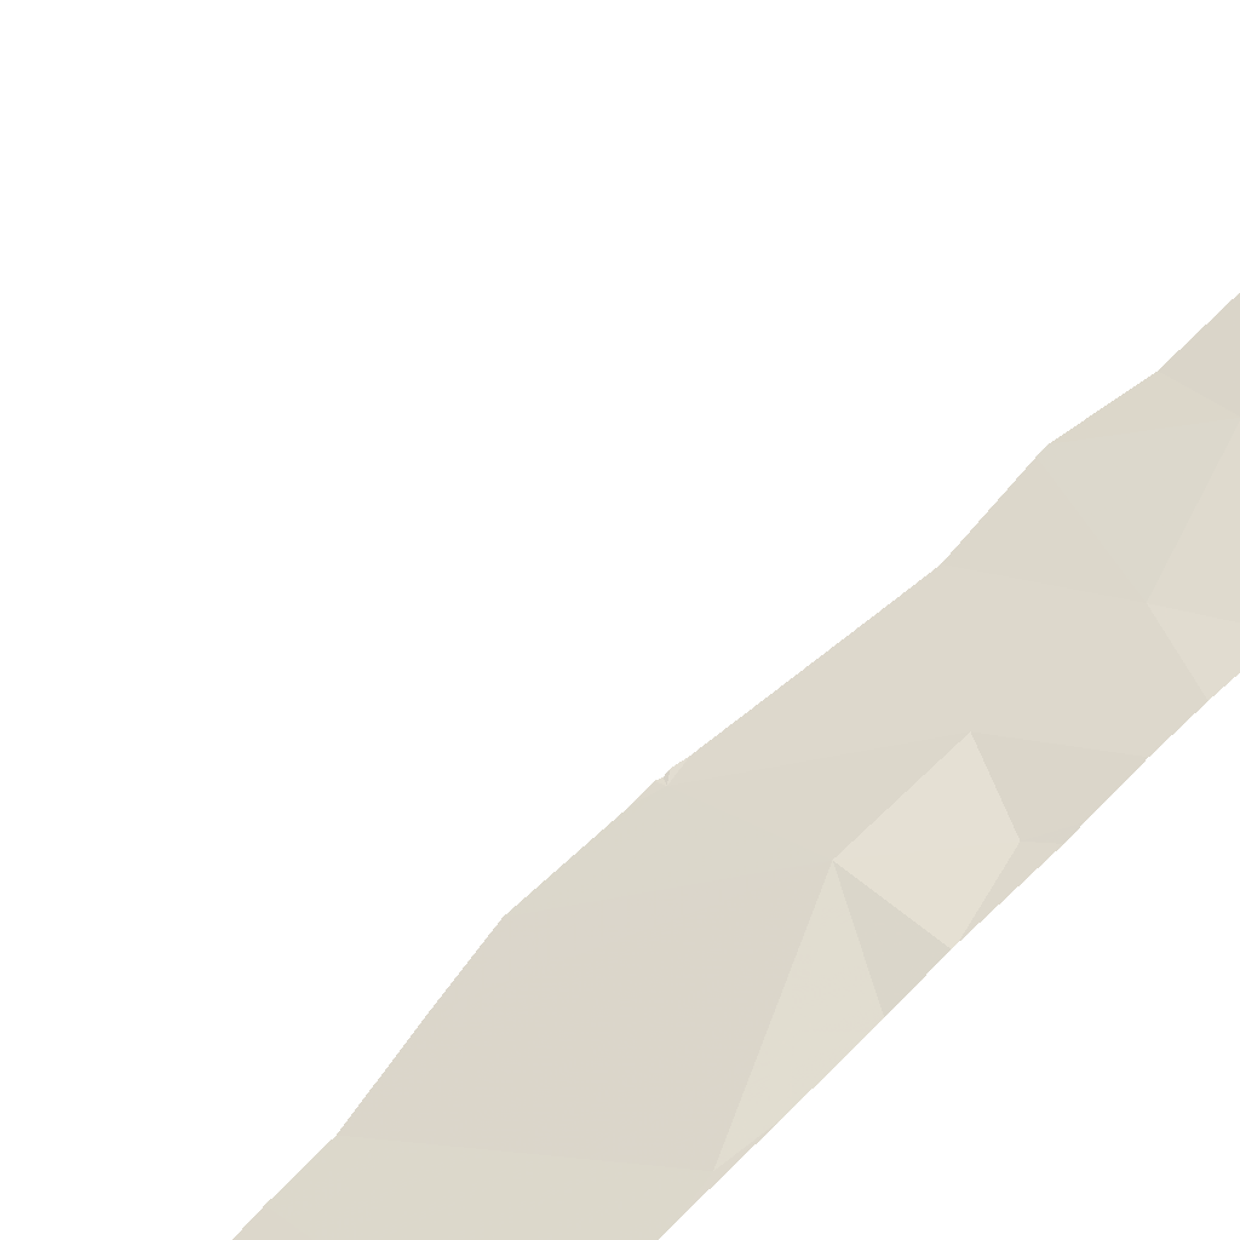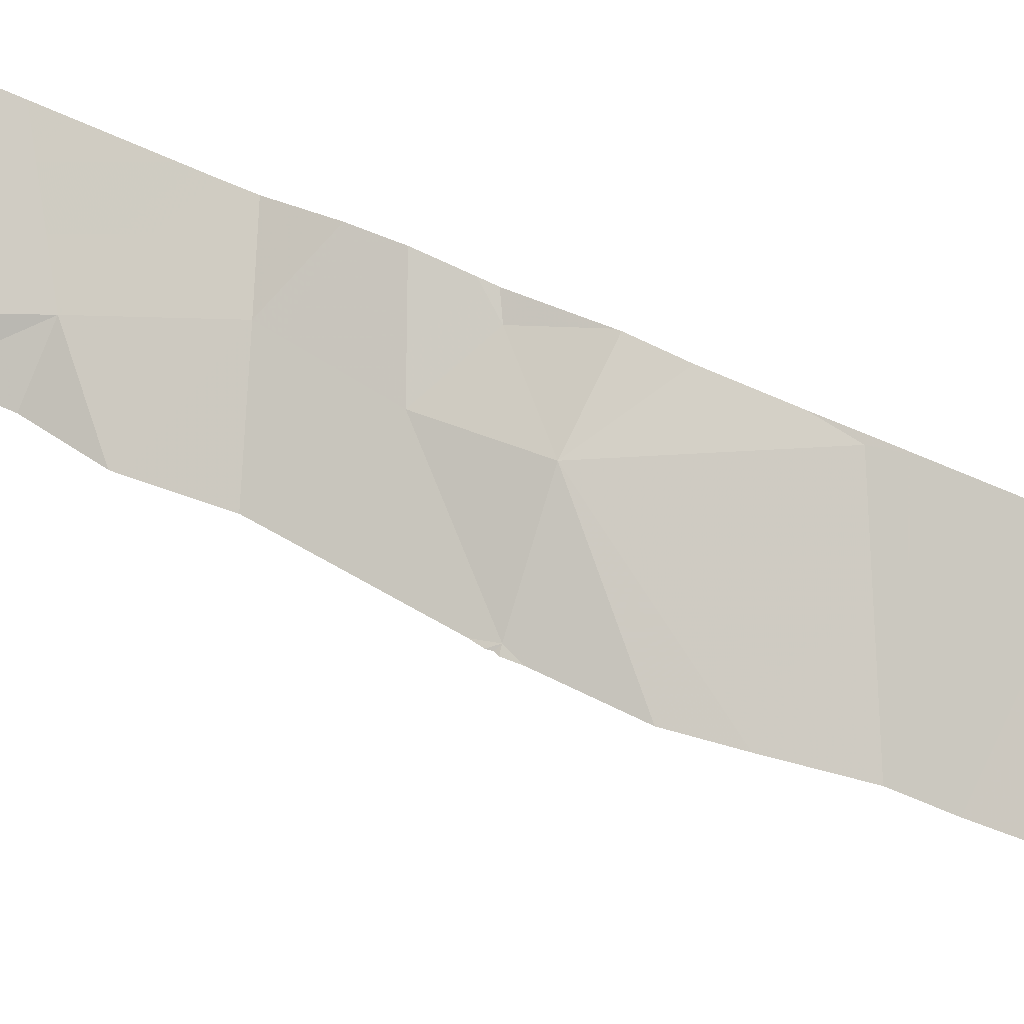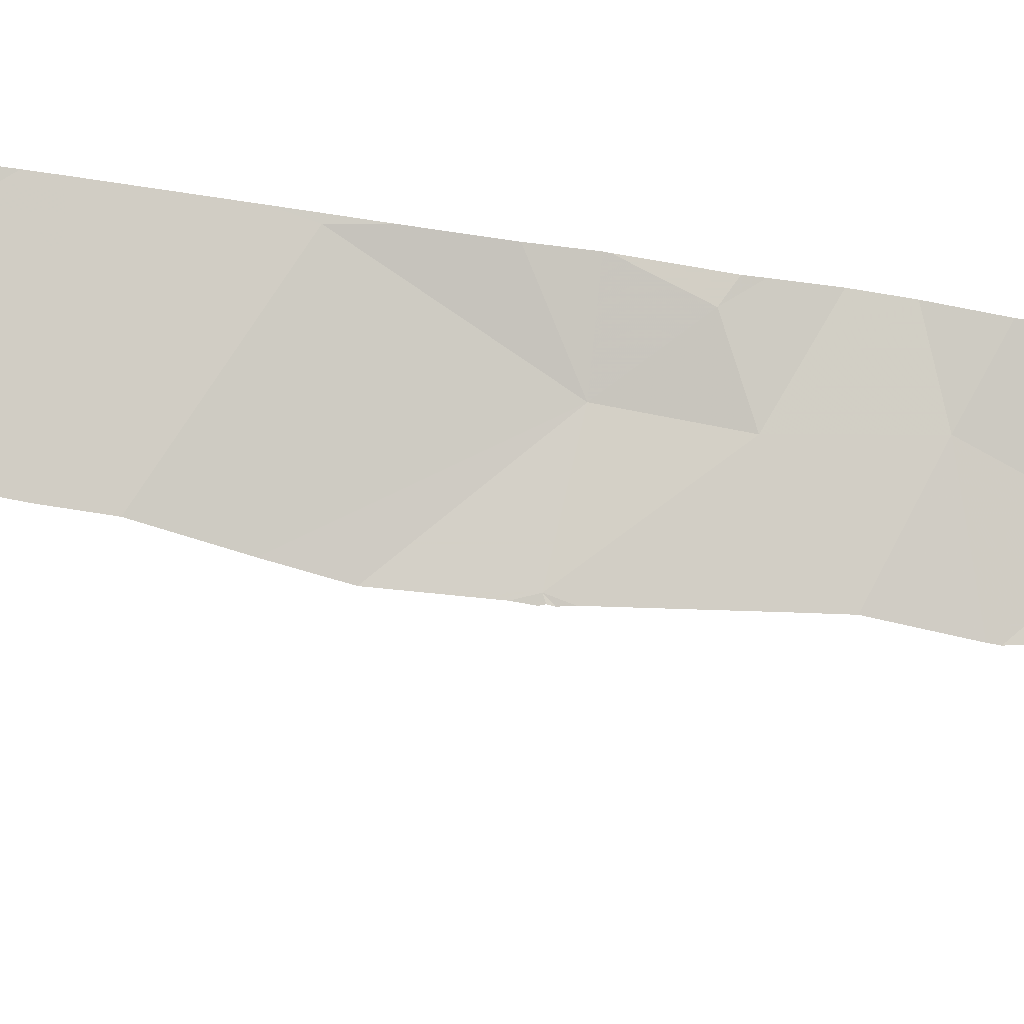
<metadata>
{"format":"obj","ext":"obj","renderer":"f3d","projection":"perspective","resolution":1024,"background":"white","views":[{"elev":66.1,"azim":43.5,"up":"+Y"},{"elev":60.4,"azim":-64.9,"up":"+Y"},{"elev":-72.1,"azim":81.3,"up":"+Y"}]}
</metadata>
<code>
v -69.84 249.3 489
v -69.49 249.5 491.2
v -69.85 249.3 489.3
v -69.83 249.3 486.6
v -69.46 249.5 491.7
v -69.8 249.3 487.7
v -69.41 249.5 489.4
v -69.79 249.3 486.5
v -69.78 249.3 490.5
v -69.85 249.3 492.2
v -69.85 249.3 492.2
v -69.48 249.4 486.2
v -69.83 249.3 493.9
v -69.77 249.3 484.8
v -69.82 249.3 490.9
v -69.84 249.3 484.6
v -69.83 249.3 492.3
v -69.8 249.3 493.3
v -69.45 249.4 484.4
v -69.47 249.4 486
v -69.84 249.3 486.9
v -69.8 249.3 486.9
v -69.5 249.4 483.9
v -69.45 249.4 484.1
v -69.44 249.4 485
v -69.4 249.5 487.6
v -69.81 249.3 487.2
v -69.8 249.3 487.2
v -69.82 249.3 490.9
v -69.48 249.4 485.6
v -69.79 249.3 488.6
v -69.8 249.3 487.3
v -69.46 249.4 485.2
v -69.82 249.3 493.9
v -69.78 249.3 487.8
v -69.8 249.3 483.7
v -69.43 249.4 485.4
v -69.84 249.3 489
v -69.91 249.3 494.4
v -69.41 249.6 494.7
v -69.79 249.3 491.6
v -69.81 249.3 490.8
v -69.44 249.5 494
v -69.5 249.4 490.9
v -69.83 249.3 493.1
v -69.46 249.5 492.6
v -69.83 249.3 494
v -69.8 249.3 487.5
v -69.81 249.3 487.2
v -69.87 249.3 494.2
v -69.78 249.3 490.5
v -69.78 249.3 490.5
v -69.84 249.3 484.5
v -69.77 249.3 491.8
v -69.47 249.4 484.7
v -69.45 249.5 487.1
v -69.77 249.3 490.1
v -69.83 249.3 483.5
v -69.5 249.4 486.3
v -69.56 249.4 493.4
v -69.8 249.3 490.4
v -69.44 249.5 488.9
v -69.78 249.3 491.7
v -69.78 249.3 493
v -69.83 249.3 489.4
v -69.41 249.4 483.7
v -69.47 249.4 484.5
v -69.81 249.3 494
v -69.78 249.3 492.8
v -69.45 249.5 493.2
v -69.4 249.6 494.9
v -69.84 249.3 489
v -69.8 249.3 488.4
v -69.8 249.3 492.4
v -69.84 249.3 489.1
v -69.41 249.5 495
v -69.84 249.3 489.1
v -69.76 249.3 485
v -69.79 249.3 485.3
v -69.75 249.4 485.9
v -69.39 249.5 490.9
v -69.59 249.5 489
v -69.98 250.3 483.4
v -69.77 249.3 490.5
v -69.58 249.5 494.2
v -69.47 249.6 494.5
v -69.65 249.5 494.7
v -69.72 249.4 488.1
v -69.65 249.4 490.2
v -69.59 249.4 490.5
v -69.79 249.3 492.5
v -69.79 249.4 492.3
v -69.57 249.4 487.9
v -69.81 249.3 487.4
v -69.82 249.3 484.3
v -69.64 249.4 492.1
v -69.59 249.4 492.3
v -69.68 249.4 485.4
v -69.75 249.3 485
v -69.66 249.4 491.4
v -69.71 249.4 491.2
v -69.67 249.4 487.7
v -69.52 249.5 487.4
v -69.72 249.4 484.8
v -69.81 249.4 484.5
v -69.48 249.4 486.8
v -69.59 249.4 486.5
v -69.52 249.4 485.1
v -69.68 249.4 484.5
v -69.72 249.4 484.2
v -69.62 249.4 492.5
v -69.76 249.4 487.5
v -69.63 249.4 491.7
v -69.58 249.4 493.9
v -69.55 249.4 493.5
v -69.65 249.4 491.9
v -69.83 249.3 489.1
v -69.73 249.4 485.6
v -69.65 249.4 490.7
v -69.76 249.4 490.9
v -69.8 249.4 492.2
v -69.76 249.3 493.8
v -69.71 249.4 486.6
v -69.7 249.4 486.3
v -69.71 249.4 483.7
v -70.23 250.3 483.2
v -69.75 249.4 484
v -69.63 249.4 486
v -69.81 249.3 492.6
v -69.78 249.3 485.8
v -69.8 249.3 489.6
v -69.76 249.7 483.4
v -69.8 249.3 490.2
v -70.08 249.4 483.2
v -69.84 249.5 483.3
v -69.82 249.5 483.3
v -69.8 249.4 483.3
v -69.68 249.4 483.9
v -69.75 249.4 483.4
v -69.81 249.4 483.3
v -69.84 249.4 483.3
v -69.57 249.4 493.1
v -69.53 249.4 491.4
v -69.82 249.3 493.1
v -69.68 249.4 494.1
v -69.79 249.4 493.9
v -69.77 249.4 493.3
v -70.35 250.3 483.2
v -69.72 249.4 493.4
v -69.71 249.4 494.9
v -69.78 249.4 494.6
v -69.64 249.4 488.3
v -69.8 249.3 492.6
v -70.26 250.3 483.2
v -69.39 249.5 492.6
v -69.48 249.5 490.4
v -69.59 249.4 488.8
v -69.39 249.5 491.7
v -69.46 249.5 492.4
v -69.74 249.4 492.6
v -69.55 249.5 488.5
v -69.75 249.4 484.9
v -69.7 249.4 486.9
v -69.76 249.4 486.8
v -69.71 249.4 487.3
v -69.66 249.4 487.2
v -69.58 249.4 487
v -69.7 249.4 486.8
v -69.61 249.4 486.8
v -69.57 249.4 484.6
v -69.39 250.3 483.4
v -70.32 250.3 483.2
v -70.01 249.9 483.3
v -69.93 249.8 483.3
v -70.02 250 483.3
v -69.94 250 483.4
v -70.01 250.3 483.4
v -69.86 250.1 483.4
v -69.95 250.2 483.4
v -70.04 250.2 483.4
v -69.94 249.9 483.4
v -69.67 250.3 483.4
v -69.87 249.4 483.2
v -69.84 249.4 483.3
v -69.75 249.4 483.4
v -69.73 249.4 483.5
v -69.39 249.5 489.5
v -69.67 249.5 483.4
v -69.86 249.6 483.4
v -69.78 249.6 483.4
v -69.63 249.8 483.4
v -69.77 249.3 485.9
v -69.68 249.4 483.4
v -70.15 250.3 483.3
v -69.95 249.7 483.3
v -69.54 249.4 483.5
v -69.55 249.4 483.4
v -69.52 249.4 483.4
v -69.65 249.4 483.4
v -70.11 250.1 483.3
v -70.13 250.2 483.3
v -70.05 250.1 483.3
v -69.91 249.8 483.4
v -69.43 249.5 483.4
v -70.06 249.9 483.2
v -70.05 250 483.3
v -69.99 249.7 483.2
v -70.18 249.8 483.2
v -70.08 249.7 483.2
v -69.39 249.5 492.5
v -69.39 249.5 489.4
v -70.26 250.3 483.2
v -70.18 250.1 483.2
v -70.13 250.2 483.2
v -70.16 250 483.2
v -70.18 250.3 483.3
v -70.12 250.1 483.3
v -69.93 249.5 483.2
v -69.9 249.6 483.3
v -70.32 250 483.2
v -69.39 249.5 491.6
v -69.67 250.3 483.4
v -69.91 250.3 483.4
v -69.53 249.4 494.9
v -69.67 250.3 483.4
v -70.15 250.3 483.3
v -69.41 249.4 495
v -69.66 249.4 494.9
v -69.56 249.5 494.9
v -70.14 250.3 483.3
v -69.81 249.3 492.4
v -69.39 249.5 491.2
v -70.13 250.3 483.4
v -70.02 250.3 483.4
v -70.35 249.4 483.2
v -70.35 250.2 483.2
v -70.01 250.3 483.4
v -70.35 249.8 483.2
v -70.35 249.7 483.2
v -70.35 250 483.2
v -70.35 250.2 483.2
v -70.35 249.4 483.2
v -70.35 250.1 483.2
v -70.35 250 483.2
v -69.39 249.5 491.8
v -69.39 249.5 493.7
v -69.39 249.5 493.9
v -69.39 249.5 487.6
v -69.39 249.5 487.6
v -69.39 249.4 486.1
v -69.39 249.4 486.2
v -69.39 249.5 489.3
v -69.39 249.5 490.5
v -69.39 249.5 490.9
v -69.39 249.4 484.4
v -69.39 249.4 484.5
v -69.39 249.4 486.3
v -69.39 249.4 483.9
v -69.39 249.4 483.9
v -69.39 249.4 484.9
v -69.39 249.4 485
v -69.39 249.4 484.4
v -69.39 249.4 484.1
v -69.39 249.4 484.3
v -69.39 249.4 486
v -69.39 249.5 487.1
v -69.39 249.5 487.1
v -69.39 249.4 485.4
v -69.39 249.4 485.6
v -69.39 249.4 484.7
v -69.39 249.5 487.6
v -69.39 249.4 485.9
v -69.39 249.4 485.2
v -69.39 249.4 485.4
v -69.39 249.4 485.2
v -69.39 249.4 485
v -69.39 249.4 484.5
v -69.39 249.6 494.7
v -69.39 249.6 494.7
v -69.39 249.6 494.9
v -69.39 249.6 494.9
v -69.39 249.6 494.9
v -69.39 249.5 493.3
v -69.39 249.5 493.4
v -69.39 249.6 494.1
v -69.39 249.5 492.6
v -69.39 249.5 487.6
v -69.39 249.5 488.8
v -69.39 249.5 489
v -69.39 249.5 487.2
v -69.39 249.4 484.6
v -69.39 249.4 483.7
v -69.39 249.5 487
v -69.39 249.5 486.6
v -69.39 249.5 493.2
v -69.39 249.5 488.8
v -69.39 249.5 492.7
v -69.39 249.4 483.7
v -69.39 249.4 483.7
v -69.39 249.5 493.6
v -69.39 249.5 493
v -69.39 249.5 493.1
v -69.39 249.6 494.9
v -69.39 249.5 494.9
v -69.39 249.5 495
v -69.39 249.5 495
v -69.39 249.4 495
v -69.39 249.4 495
v -69.39 249.4 495
v -69.39 249.5 488.1
v -69.39 249.5 488
v -69.39 249.5 490.4
v -69.39 249.5 489
v -69.39 249.5 491.9
v -69.39 249.5 491.9
v -69.39 249.5 486.6
v -69.39 249.5 486.8
v -69.39 249.5 493.7
v -69.39 249.6 494.4
v -69.39 249.6 494.5
v -69.39 249.5 487.9
v -69.39 249.5 490.3
v -69.39 249.5 490.3
v -69.39 249.5 489.8
v -69.39 249.5 492.7
v -69.39 249.5 492.9
v -69.39 249.5 489.1
v -69.39 249.5 492.1
v -69.39 249.5 492.3
v -69.39 249.5 492.1
v -69.39 249.5 486.6
v -69.39 249.5 493.7
v -69.39 249.5 491.8
v -69.39 249.5 492.3
v -69.39 249.5 492.4
v -69.39 249.5 488.5
v -69.39 249.5 488.4
v -69.39 249.4 483.5
v -69.39 249.6 483.4
v -69.39 249.6 483.4
v -69.39 250.1 483.4
v -69.39 249.6 483.4
v -69.39 249.5 489.8
v -69.39 249.5 490.3
v -69.39 249.5 488.6
v -69.39 249.5 488.7
v -69.39 249.5 486.9
v -69.39 249.7 483.4
v -69.39 250.1 483.4
v -69.39 249.5 483.4
v -69.39 249.4 483.4
v -69.39 249.5 483.4
v -69.39 249.5 483.4
v -69.39 249.5 483.4
v -69.39 249.5 494.9
v -69.39 249.5 494.9
v -69.64 250.3 483.4
v -69.77 249.3 493.6
v -69.8 249.3 493.5
v -69.8 249.3 491
v -69.77 249.3 491.9
v -69.78 249.3 491.8
v -69.8 249.3 492.1
v -70.11 249.3 483.2
v -69.88 249.3 483.3
v -69.91 249.3 483.3
v -69.82 249.3 484
v -69.82 249.3 483.9
v -69.82 249.3 483.4
v -69.82 249.3 484.2
v -69.79 249.3 486.3
v -69.87 249.3 483.3
v -69.83 249.3 483.4
v -70.07 249.3 483.2
v -69.81 249.3 491.1
v -69.82 249.3 493.1
v -69.8 249.3 493.3
v -69.8 249.3 493.3
v -69.95 249.3 494.8
v -69.95 249.3 494.8
v -69.97 249.3 494.6
v -69.43 249.3 495
v -69.49 249.3 494.9
v -69.94 249.3 494.8
v -69.79 249.3 485.4
v -69.78 249.3 486.3
v -69.94 249.3 494.6
v -69.76 249.3 487.9
v -69.81 249.3 492.5
v -69.81 249.3 485.6
v -69.79 249.3 490
v -69.79 249.3 492.7
v -69.8 249.3 488.4
v -69.8 249.3 488.7
v -69.78 249.3 484.9
v -69.78 249.3 488.3
v -69.77 249.3 488.1
v -69.79 249.3 488
v -69.86 249.3 486.8
v -69.84 249.3 486.6
v -69.77 249.3 493.8
v -69.77 249.3 493.8
v -69.77 249.3 491.4
v -69.77 249.3 491.4
v -69.78 249.3 484.9
v -69.92 249.3 483.2
v -69.83 249.3 483.4
v -69.8 249.3 489.7
v -70.01 249.3 483.2
v -70.05 249.3 483.2
v -69.94 249.3 483.2
v -69.72 249.3 495
v -69.58 249.3 494.9
v -69.54 249.3 494.9
v -69.74 249.3 494.9
v -69.41 249.3 495
v -69.82 249.3 494.9
v -69.82 249.3 494.9
v -69.77 249.3 485.9
v -70.27 249.3 483.2
v -70.35 249.3 483.2
v -69.78 249.3 485.9
v -69.78 249.3 486.3
v -69.8 249.3 489.8
v -69.8 249.3 489.8
v -69.4 249.3 495
v -69.39 249.3 495
f 232 5 221
f 388 93 35
f 387 151 39
f 44 2 232
f 386 124 423
f 250 12 251
f 385 98 79
f 384 150 379
f 251 59 257
f 383 224 414
f 263 19 264
f 382 76 224
f 381 151 387
f 268 30 269
f 258 24 263
f 55 25 260
f 380 151 381
f 269 20 272
f 273 37 274
f 25 33 275
f 379 87 151
f 378 147 377
f 279 71 282
f 377 147 18
f 376 144 64
f 375 101 360
f 56 26 271
f 67 55 270
f 66 23 259
f 374 134 364
f 373 140 372
f 70 60 283
f 372 140 365
f 371 124 386
f 370 110 367
f 103 26 56
f 277 67 291
f 369 186 185
f 368 127 36
f 367 127 368
f 366 183 406
f 88 152 310
f 119 44 253
f 91 92 231
f 247 43 285
f 131 82 65
f 46 111 160
f 289 82 313
f 116 96 314
f 84 90 61
f 105 110 95
f 114 43 246
f 2 44 101
f 102 112 94
f 285 85 319
f 319 86 320
f 85 145 68
f 39 85 50
f 87 40 86
f 87 86 151
f 98 99 78
f 93 88 311
f 26 102 93
f 89 156 322
f 365 184 183
f 90 89 133
f 60 70 142
f 122 114 115
f 92 91 97
f 325 142 326
f 287 93 321
f 63 100 41
f 364 134 420
f 363 96 361
f 82 7 252
f 96 97 328
f 14 105 16
f 98 108 99
f 80 124 128
f 30 98 118
f 20 128 12
f 166 163 27
f 119 90 84
f 100 143 2
f 2 101 100
f 120 84 52
f 26 103 102
f 105 104 109
f 107 123 106
f 107 106 316
f 23 125 138
f 33 108 98
f 19 24 67
f 24 109 67
f 109 170 67
f 110 105 109
f 25 108 33
f 22 164 21
f 111 46 159
f 102 103 112
f 97 91 111
f 97 121 92
f 115 114 318
f 113 116 315
f 18 144 45
f 118 80 30
f 358 149 359
f 44 119 120
f 361 116 362
f 11 96 363
f 362 116 54
f 114 122 146
f 152 161 336
f 24 138 110
f 107 124 123
f 124 107 59
f 59 12 124
f 294 107 331
f 420 235 421
f 365 183 366
f 184 140 141
f 58 186 369
f 110 127 367
f 128 20 80
f 196 66 298
f 8 124 371
f 339 188 340
f 177 178 83
f 209 207 208
f 217 206 202
f 213 215 217
f 135 136 219
f 215 205 206
f 136 135 137
f 135 141 137
f 136 139 190
f 361 96 116
f 125 127 138
f 178 176 191
f 137 139 136
f 137 141 140
f 101 120 360
f 144 142 64
f 143 100 113
f 116 113 54
f 68 146 13
f 62 157 82
f 300 115 332
f 60 149 115
f 114 145 43
f 40 87 150
f 150 229 40
f 379 151 380
f 382 224 383
f 150 87 379
f 343 187 408
f 124 80 422
f 89 90 156
f 322 90 344
f 2 143 5
f 93 102 35
f 44 120 101
f 117 82 157
f 127 125 36
f 85 43 145
f 86 40 278
f 86 85 151
f 118 98 385
f 3 117 77
f 360 120 29
f 130 118 390
f 391 324 424
f 142 70 301
f 159 97 111
f 147 149 60
f 46 160 153
f 91 160 111
f 129 91 389
f 69 46 392
f 159 46 210
f 359 149 147
f 73 152 393
f 90 119 312
f 120 119 84
f 96 121 97
f 1 157 394
f 25 55 162
f 25 162 108
f 24 23 138
f 162 104 14
f 162 55 104
f 37 33 98
f 123 168 106
f 55 170 104
f 163 168 164
f 345 157 346
f 94 165 32
f 103 165 112
f 165 103 166
f 56 166 103
f 317 167 347
f 167 56 293
f 128 124 12
f 168 169 106
f 56 167 163
f 163 167 169
f 157 161 31
f 397 88 398
f 106 169 167
f 170 109 104
f 55 67 170
f 162 99 108
f 17 121 10
f 34 122 401
f 146 145 114
f 359 147 378
f 164 123 4
f 157 62 296
f 329 159 334
f 122 115 358
f 100 101 403
f 144 147 60
f 163 166 56
f 78 162 405
f 138 127 110
f 169 168 163
f 164 168 123
f 20 30 80
f 174 203 173
f 195 174 173
f 202 175 176
f 181 176 175
f 177 179 178
f 202 180 200
f 180 179 177
f 180 177 234
f 173 181 175
f 179 180 176
f 223 182 225
f 178 179 176
f 191 132 342
f 341 191 349
f 132 203 189
f 219 189 195
f 140 184 365
f 185 140 373
f 199 193 186
f 141 183 184
f 369 185 407
f 196 198 199
f 185 193 139
f 132 190 188
f 190 132 189
f 188 190 139
f 189 136 190
f 197 198 204
f 182 178 191
f 193 185 186
f 189 174 195
f 66 196 125
f 66 125 23
f 197 199 198
f 188 199 197
f 185 139 140
f 186 125 196
f 176 181 191
f 181 203 191
f 201 200 226
f 180 202 176
f 200 180 233
f 181 173 203
f 352 204 353
f 206 205 173
f 208 207 205
f 206 175 202
f 198 196 338
f 183 141 218
f 209 208 238
f 238 220 240
f 358 115 149
f 173 205 207
f 213 212 236
f 214 201 213
f 214 213 200
f 200 201 214
f 220 215 213
f 235 209 242
f 215 206 217
f 406 218 411
f 340 197 352
f 218 134 409
f 212 201 216
f 202 200 217
f 246 43 247
f 203 174 189
f 193 199 188
f 188 139 193
f 186 196 199
f 213 217 200
f 218 219 207
f 201 212 213
f 219 218 135
f 135 218 141
f 173 175 206
f 207 195 173
f 220 213 241
f 245 113 333
f 5 143 113
f 220 208 215
f 195 207 219
f 134 218 209
f 208 205 215
f 209 218 207
f 189 219 136
f 132 191 203
f 140 139 137
f 165 166 49
f 204 198 350
f 24 110 109
f 88 93 388
f 142 144 60
f 412 228 415
f 227 76 382
f 76 227 308
f 229 228 224
f 355 224 356
f 303 229 355
f 150 228 229
f 417 150 418
f 229 71 40
f 224 76 304
f 30 37 98
f 245 5 113
f 35 102 6
f 6 102 48
f 158 5 245
f 81 44 232
f 235 134 209
f 155 46 286
f 236 212 172
f 8 123 124
f 210 46 155
f 187 7 131
f 238 208 220
f 239 209 238
f 4 123 8
f 240 220 244
f 241 213 236
f 211 7 187
f 221 5 158
f 242 209 239
f 243 220 241
f 1 117 157
f 244 220 243
f 232 2 5
f 248 26 249
f 11 121 96
f 249 26 287
f 250 20 12
f 10 121 11
f 251 12 59
f 252 7 211
f 45 144 376
f 253 44 254
f 254 44 81
f 255 19 256
f 18 147 144
f 34 146 122
f 256 19 277
f 257 59 294
f 258 23 24
f 259 23 258
f 13 146 34
f 260 25 261
f 17 92 121
f 261 25 276
f 262 19 255
f 263 24 19
f 54 113 63
f 15 120 42
f 264 19 262
f 265 20 250
f 266 56 267
f 29 120 15
f 267 56 290
f 268 37 30
f 21 164 399
f 269 30 20
f 270 55 260
f 271 26 248
f 22 163 164
f 272 20 265
f 28 165 49
f 273 33 37
f 274 37 268
f 275 33 273
f 32 165 28
f 276 25 275
f 31 161 73
f 277 19 67
f 278 40 279
f 73 161 152
f 279 40 71
f 280 71 281
f 72 117 1
f 281 71 303
f 282 71 280
f 283 60 284
f 38 117 72
f 284 60 300
f 42 120 52
f 285 43 85
f 52 84 9
f 286 46 297
f 287 26 93
f 288 62 289
f 49 166 27
f 289 62 82
f 290 56 271
f 27 163 22
f 291 67 270
f 292 66 259
f 16 105 53
f 293 56 266
f 294 59 107
f 295 70 283
f 14 104 105
f 296 62 288
f 41 100 404
f 297 46 325
f 298 66 299
f 63 113 100
f 299 66 292
f 300 60 115
f 301 70 302
f 64 142 69
f 69 142 46
f 302 70 295
f 303 71 229
f 304 76 305
f 75 117 38
f 305 76 306
f 306 76 309
f 77 117 75
f 307 227 426
f 308 227 307
f 79 98 78
f 309 76 308
f 78 99 162
f 310 152 337
f 311 88 310
f 312 119 253
f 50 85 47
f 313 82 327
f 314 96 330
f 315 116 314
f 39 151 85
f 316 106 317
f 47 85 68
f 317 106 167
f 318 114 246
f 68 145 146
f 319 85 86
f 320 86 278
f 321 93 311
f 48 102 94
f 94 112 165
f 322 156 90
f 323 89 322
f 324 89 323
f 58 125 186
f 325 46 142
f 326 142 301
f 36 125 58
f 327 82 252
f 328 97 329
f 53 105 95
f 329 97 159
f 95 110 370
f 330 96 328
f 331 107 316
f 332 115 318
f 333 113 315
f 9 84 51
f 334 159 335
f 153 160 129
f 335 159 210
f 129 160 91
f 336 161 345
f 337 152 336
f 338 196 298
f 3 82 117
f 339 132 188
f 340 188 197
f 51 84 61
f 341 182 191
f 357 341 171
f 61 90 133
f 342 132 339
f 57 89 391
f 424 343 425
f 344 90 312
f 345 161 157
f 133 89 57
f 346 157 296
f 130 80 118
f 347 167 293
f 348 191 342
f 65 82 3
f 349 191 348
f 350 198 351
f 351 198 338
f 352 197 204
f 131 7 82
f 353 204 354
f 192 80 419
f 354 204 350
f 355 229 224
f 74 91 231
f 356 224 304
f 231 92 17
f 389 91 74
f 390 118 385
f 391 89 324
f 392 46 153
f 393 152 396
f 394 157 31
f 395 162 14
f 148 236 172
f 396 152 397
f 397 152 88
f 172 212 154
f 398 88 388
f 399 164 400
f 154 212 126
f 400 164 4
f 401 122 402
f 402 122 358
f 126 212 216
f 403 101 375
f 404 100 403
f 216 201 194
f 405 162 395
f 194 201 226
f 406 183 218
f 407 185 373
f 222 182 357
f 408 187 131
f 409 134 410
f 225 182 222
f 410 134 374
f 411 218 409
f 223 178 182
f 412 224 228
f 413 224 412
f 414 224 413
f 226 200 230
f 230 200 233
f 415 228 417
f 416 227 382
f 417 228 150
f 233 180 234
f 418 150 384
f 419 80 130
f 234 177 237
f 420 134 235
f 422 80 192
f 237 177 83
f 423 124 422
f 83 178 223
f 424 324 343
f 425 343 408
f 426 227 416
f 357 182 341
f 427 307 426

</code>
